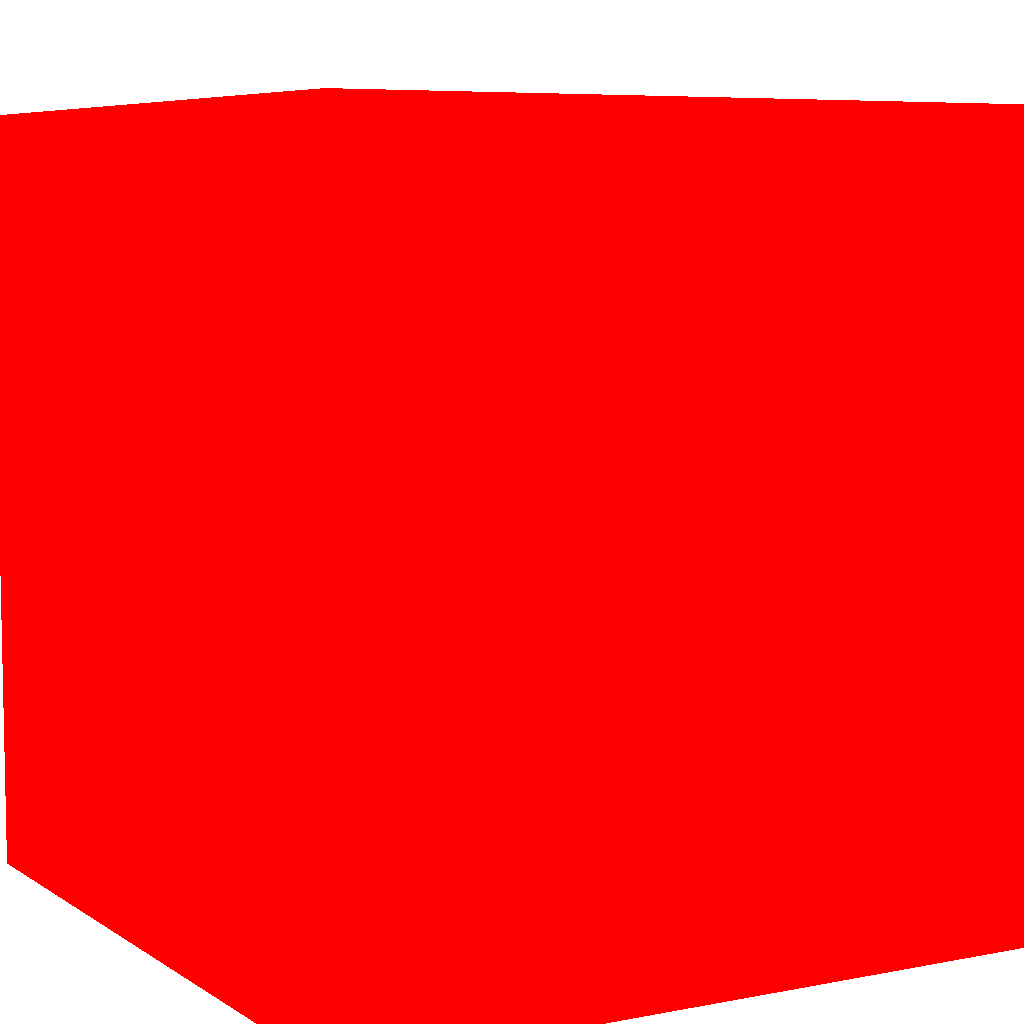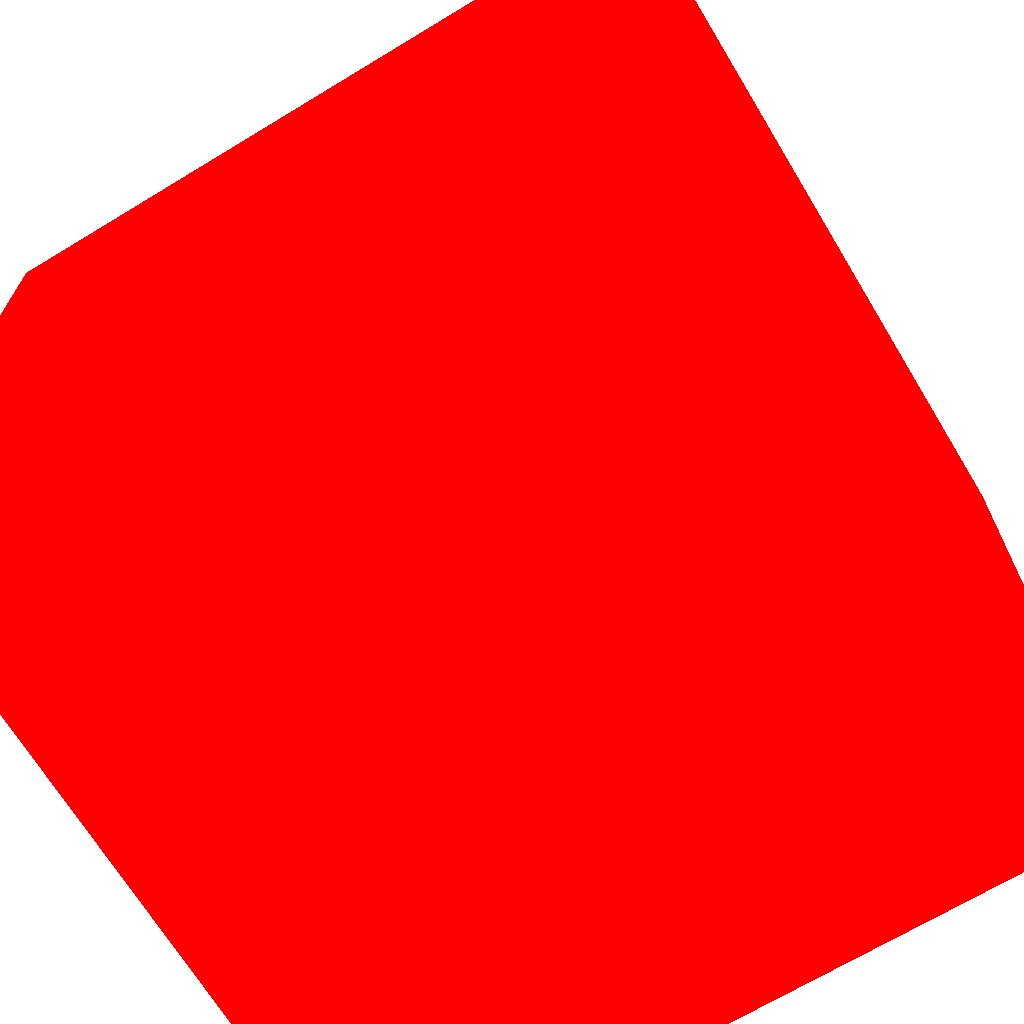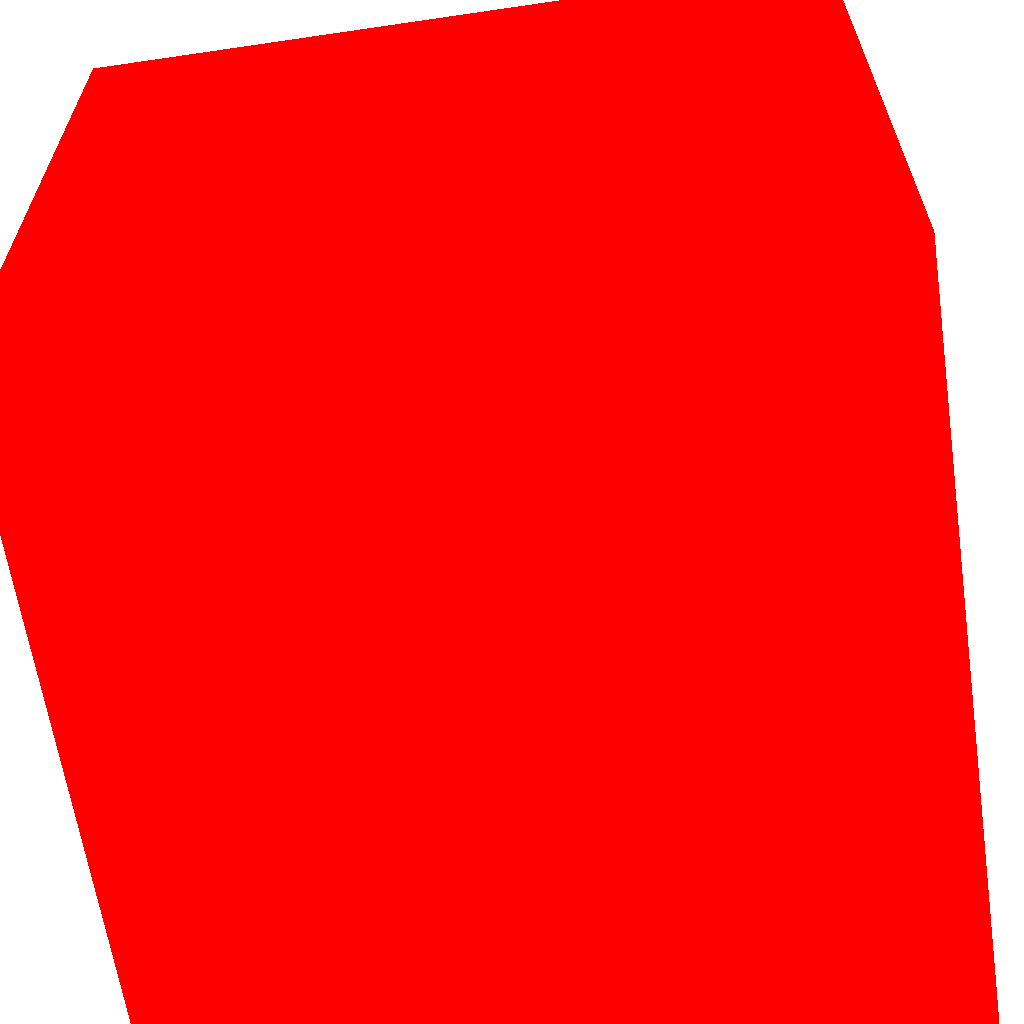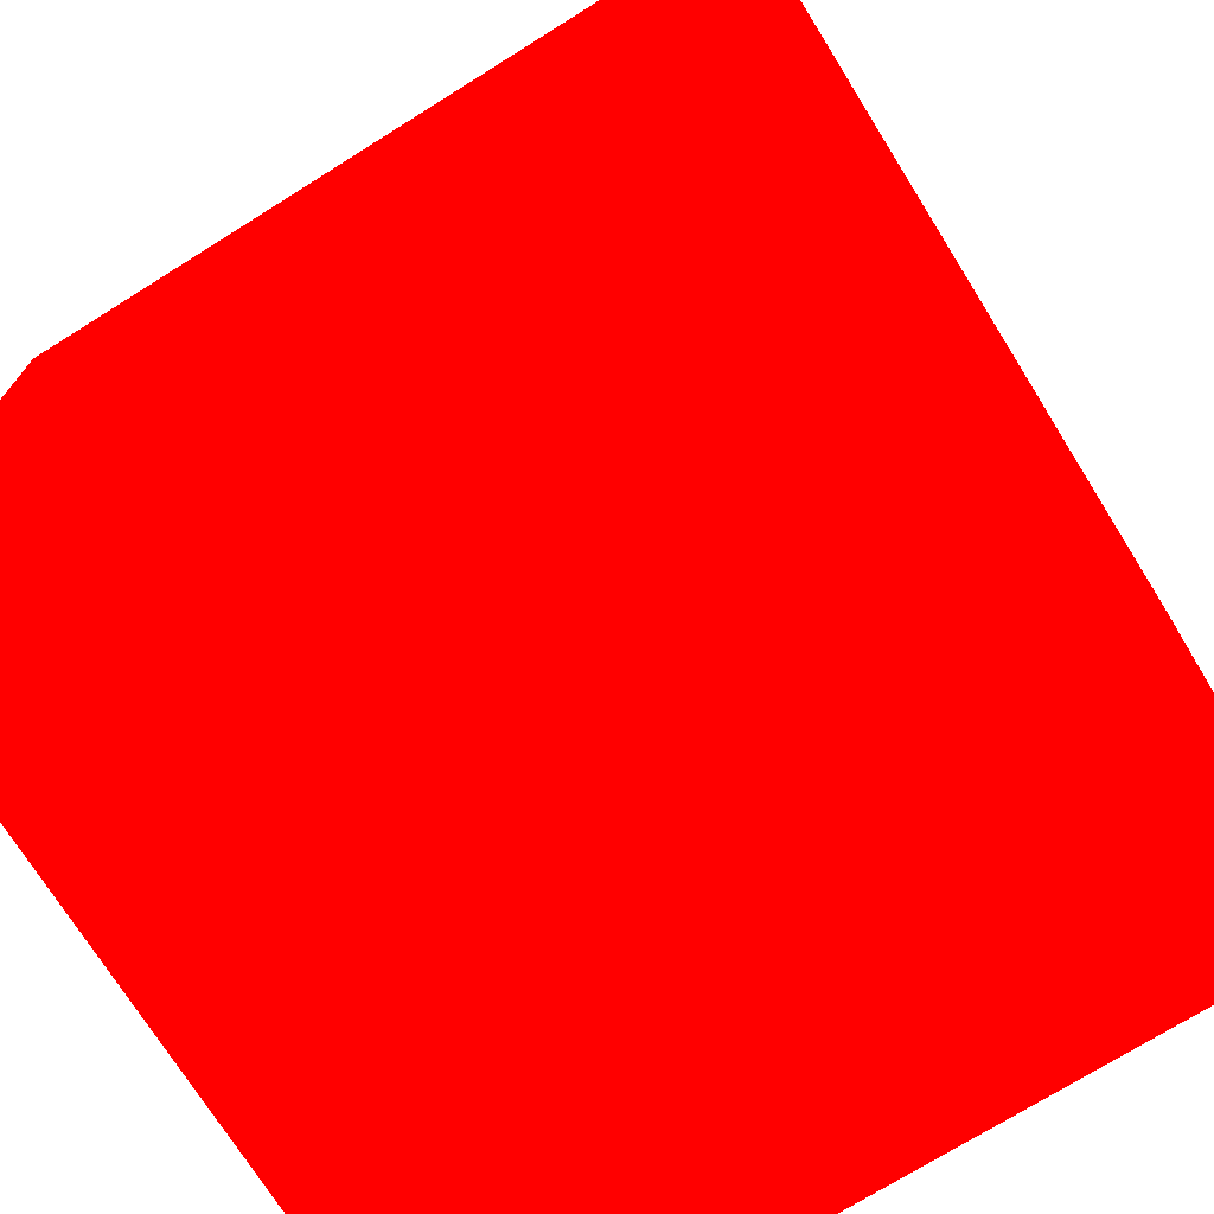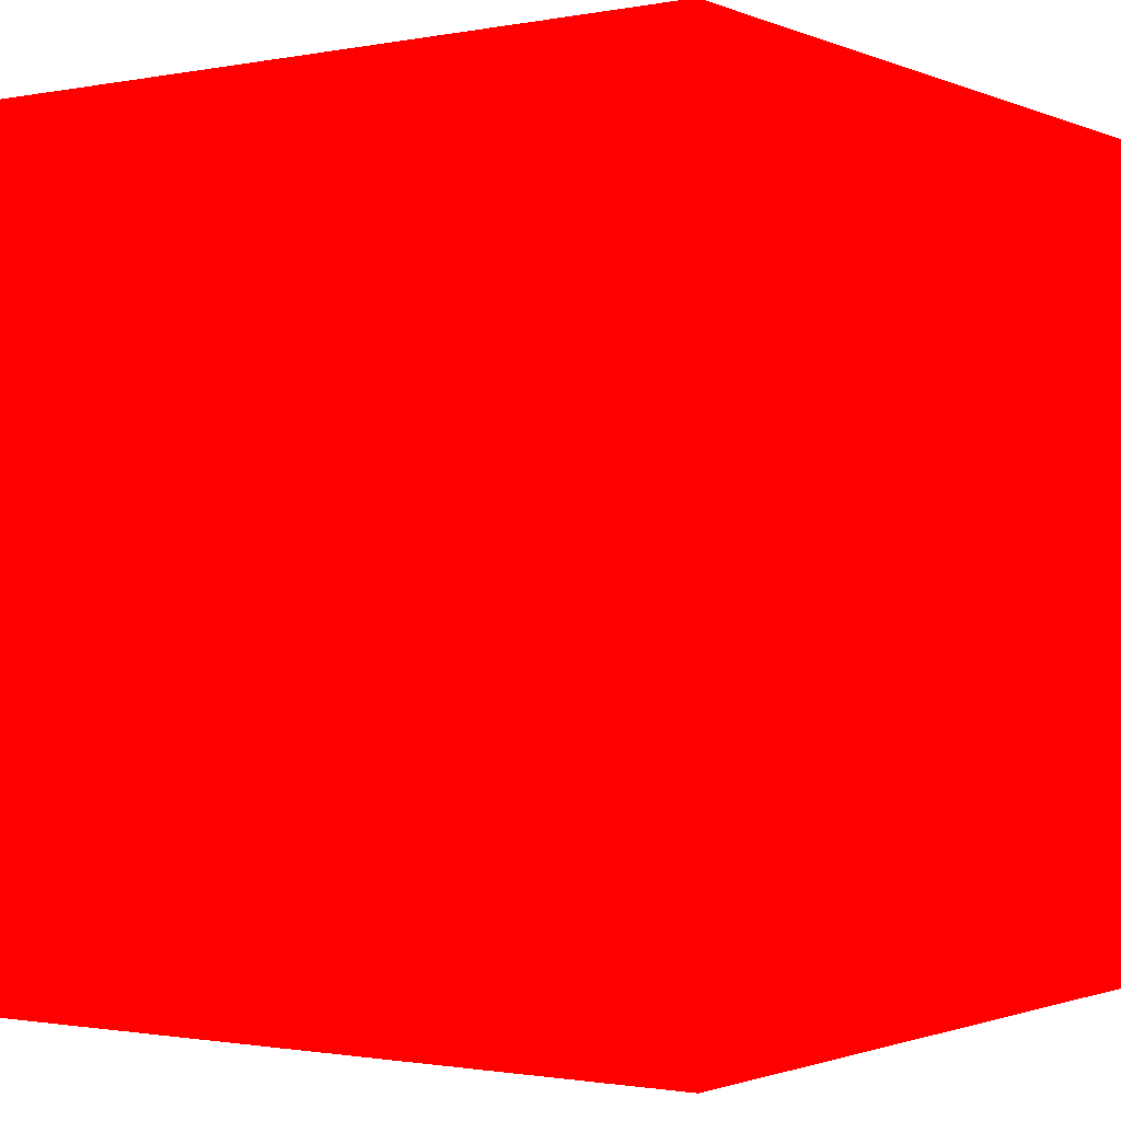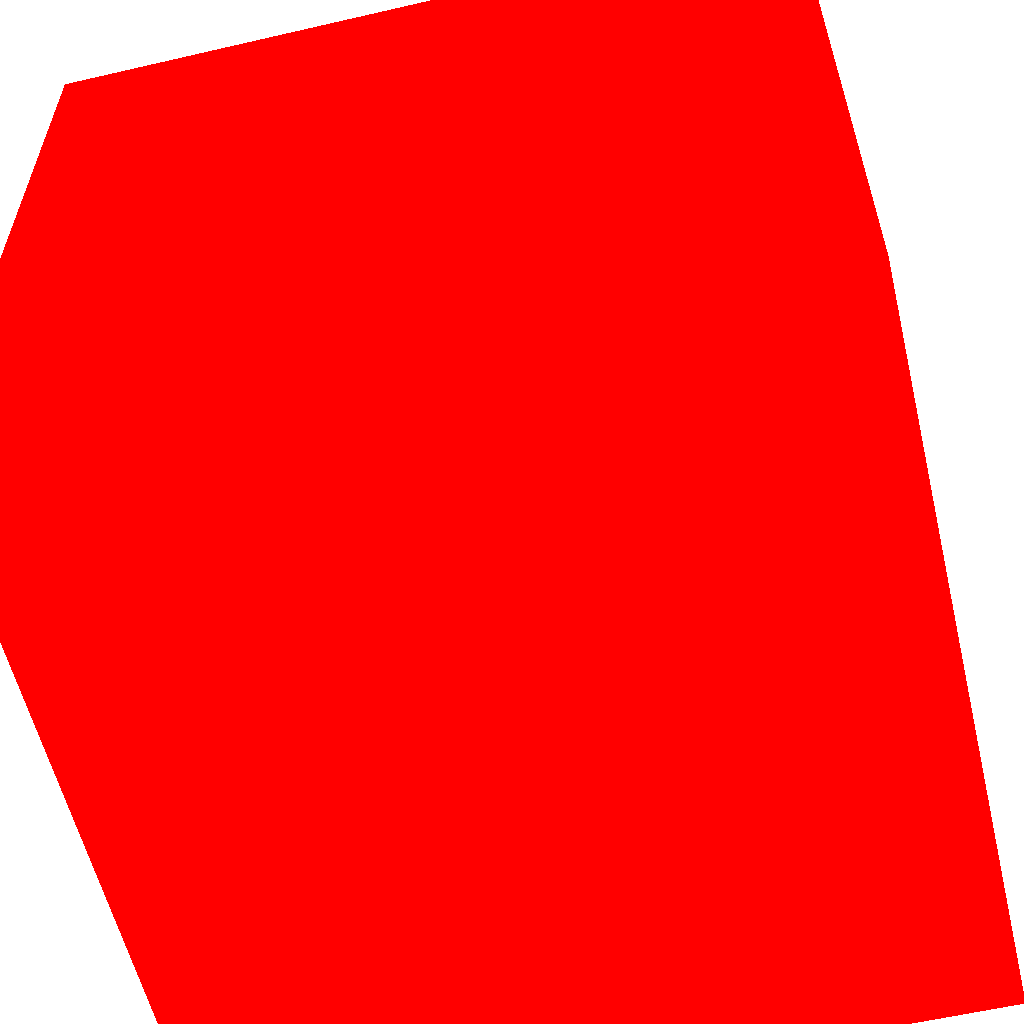
<metadata>
{"format":"obj","ext":"obj","renderer":"f3d","projection":"perspective","resolution":1024,"background":"white","views":[{"elev":6.7,"azim":150.1,"up":"+Y"},{"elev":-68.8,"azim":121.2,"up":"+Y"},{"elev":-63.0,"azim":8.5,"up":"+Z"},{"elev":-73.0,"azim":32.0,"up":"+Z"},{"elev":-1.3,"azim":-55.2,"up":"+Z"},{"elev":-58.4,"azim":-166.5,"up":"+Z"}]}
</metadata>
<code>
o cube
v 1 1 1 1 0 0
v 1 1 -1 1 0 0
v 1 -1 1 1 0 0
v 1 -1 -1 1 0 0
v -1 1 1 1 0 0
v -1 1 -1 1 0 0
v -1 -1 1 1 0 0
v -1 -1 -1 1 0 0
f 1 2 4 3
f 1 5 6 2
f 1 3 7 5
f 8 7 3 4
f 8 4 2 6
f 8 6 5 7

</code>
